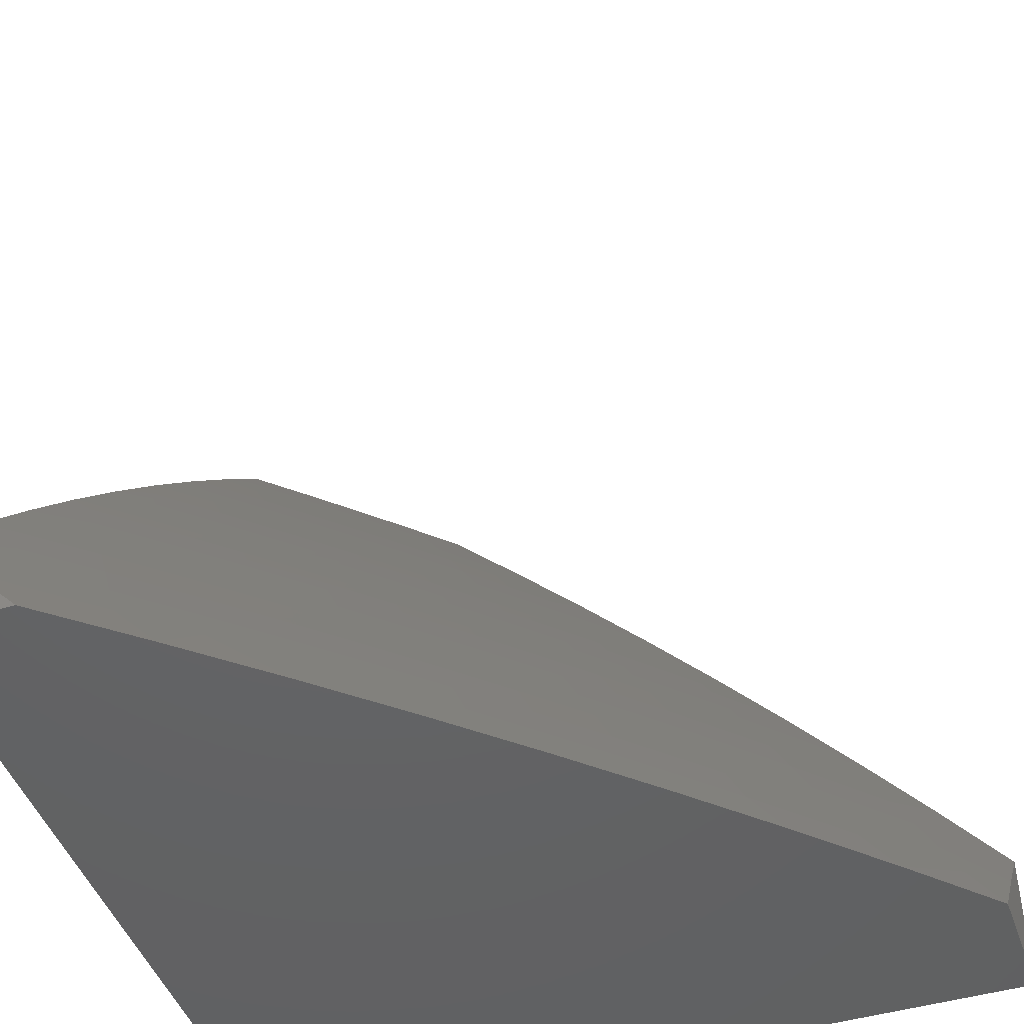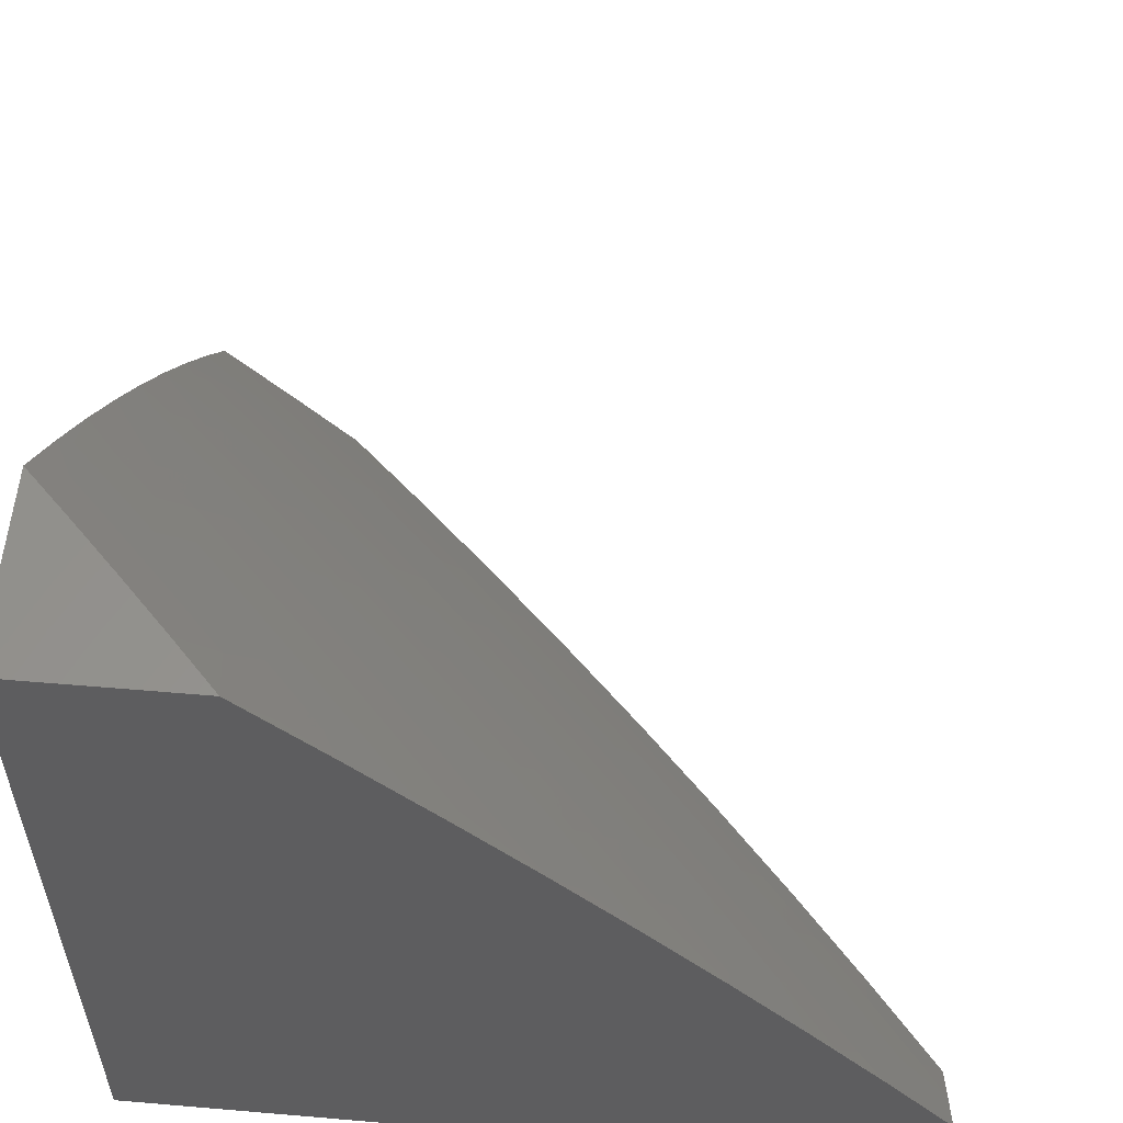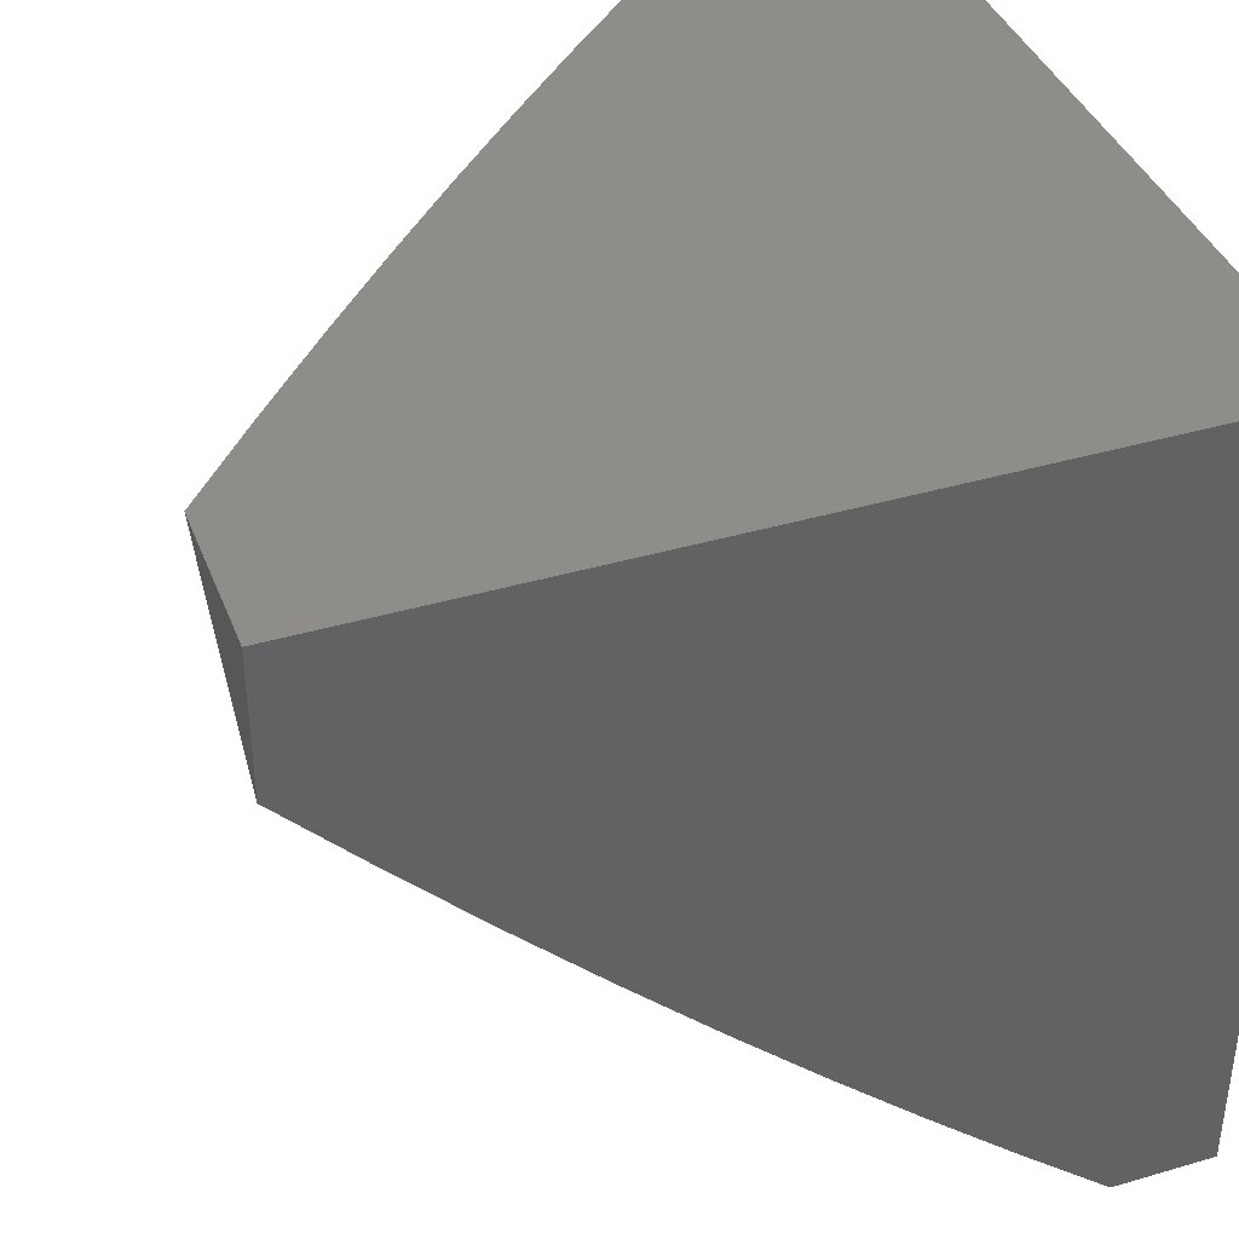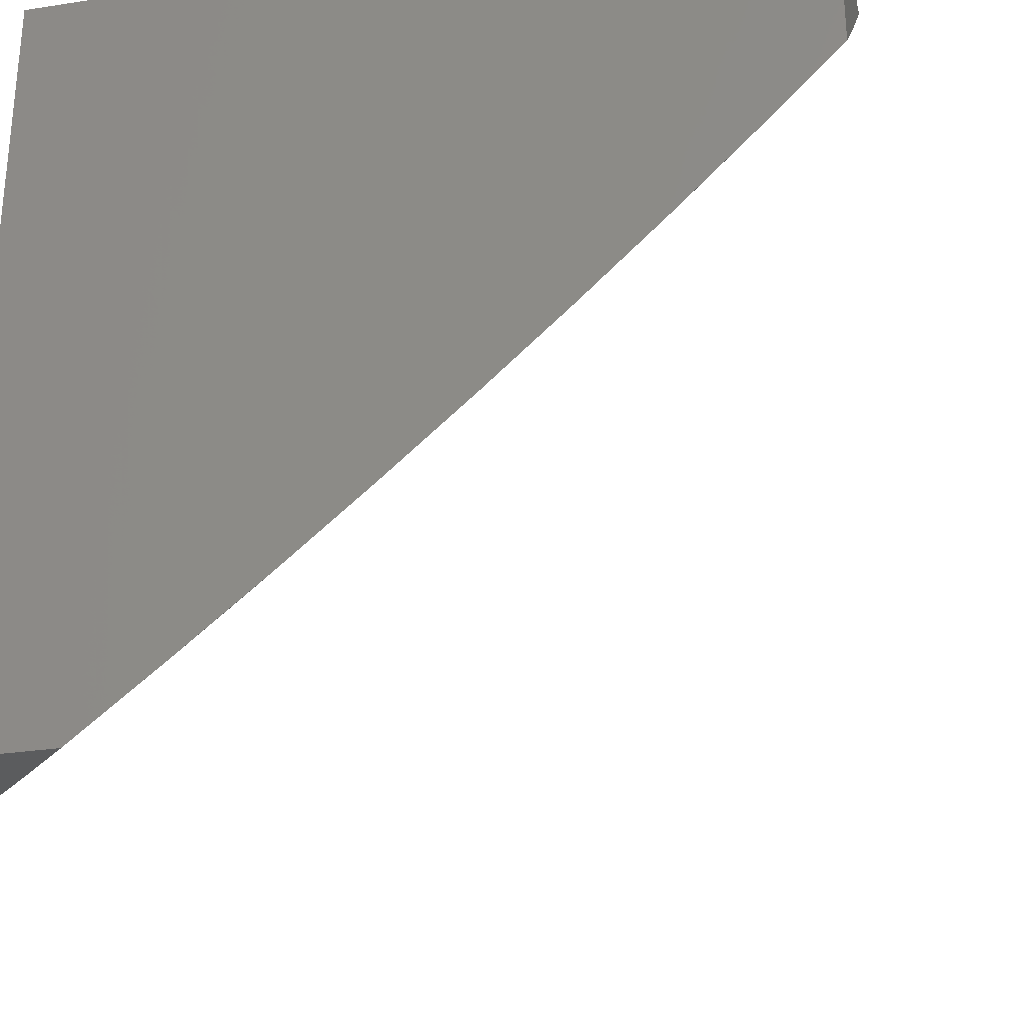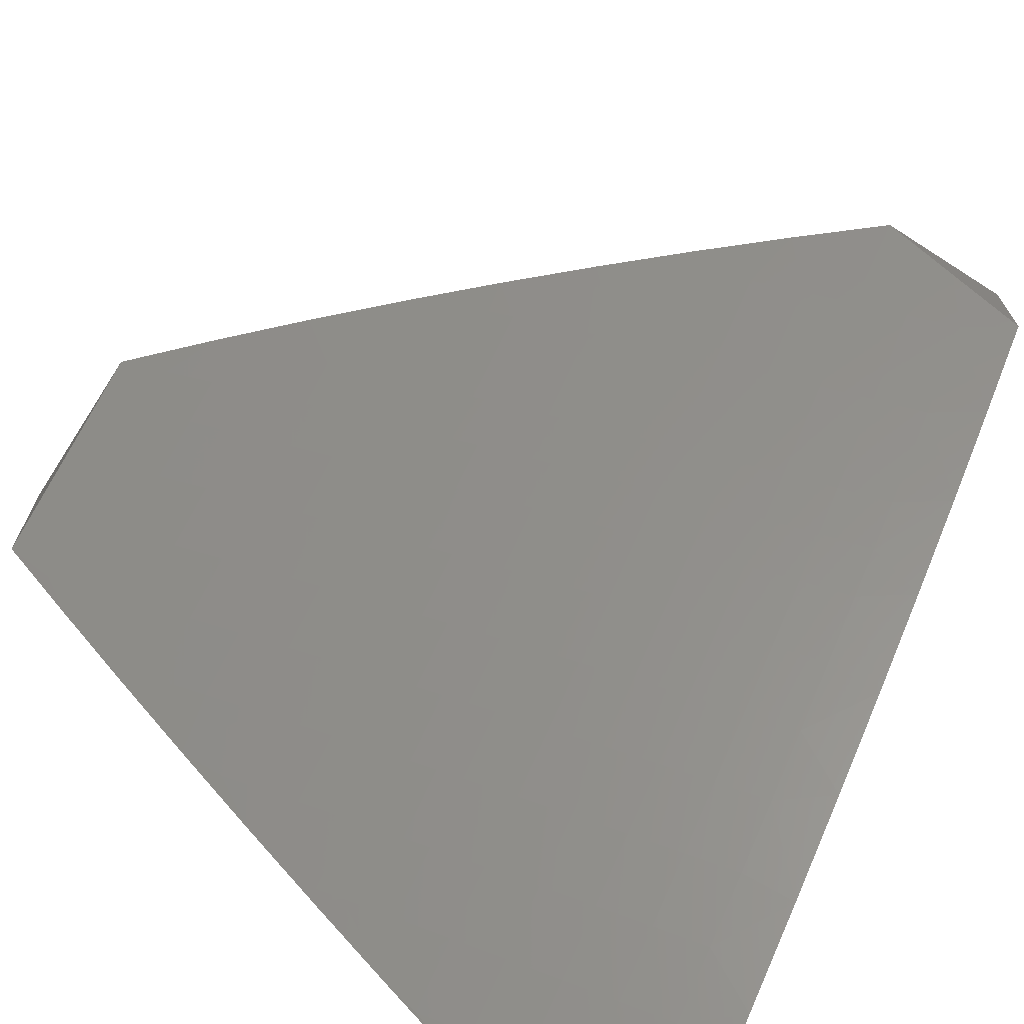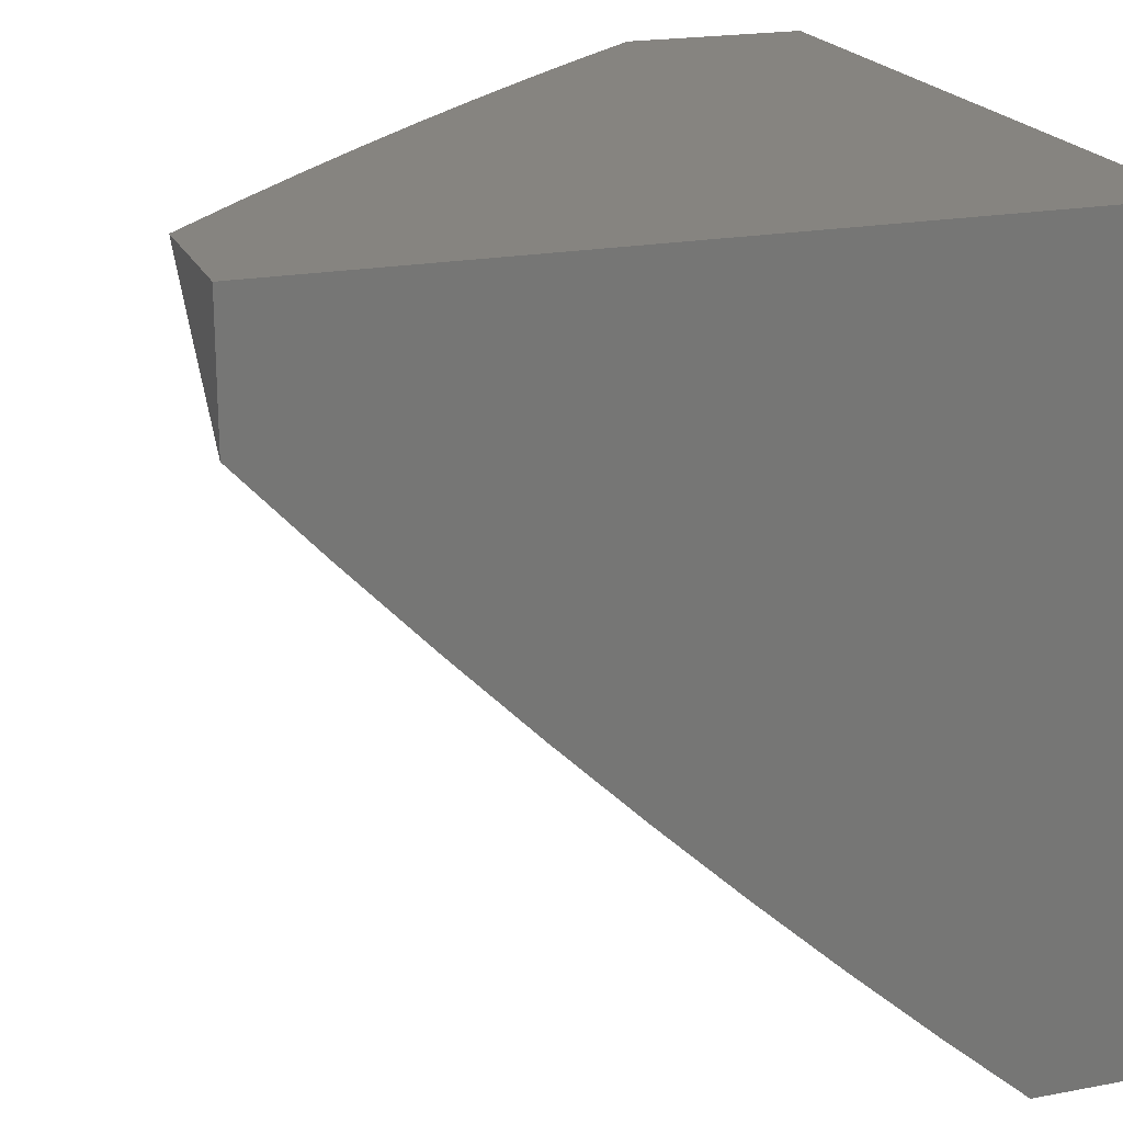
<metadata>
{"format":"stl","ext":"stl","renderer":"f3d","projection":"perspective","resolution":1024,"background":"white","views":[{"elev":-45.7,"azim":18.8,"up":"+Z"},{"elev":56.9,"azim":-84.9,"up":"+Z"},{"elev":39.5,"azim":160.0,"up":"+Y"},{"elev":-28.6,"azim":-76.9,"up":"+Y"},{"elev":-70.4,"azim":57.3,"up":"+Y"},{"elev":20.3,"azim":161.0,"up":"+Y"}]}
</metadata>
<code>
# stl→obj: 216 verts, 428 faces
v 6.242 -6.902 6
v 6.184 -6.901 6.064
v 6.127 -7 6
v 6.106 -6.967 6.064
v 6.064 -7 6.068
v 6.081 -6.938 6.128
v 6 -7 6.135
v 6.055 -6.909 6.192
v 6 -6.909 6.248
v 6.029 -6.879 6.256
v 6.003 -6.849 6.319
v 6.079 -6.784 6.319
v 6 -6.817 6.36
v 6.052 -6.754 6.382
v 6.039 -6.739 6.414
v 6.114 -6.673 6.414
v 6.101 -6.658 6.445
v 6.175 -6.592 6.445
v 6.161 -6.577 6.477
v 6.235 -6.51 6.477
v 6.22 -6.496 6.508
v 6.293 -6.428 6.508
v 6.279 -6.413 6.539
v 6.365 -6.36 6.508
v 6.351 -6.345 6.539
v 6.436 -6.291 6.508
v 6.422 -6.277 6.539
v 6.474 -6.225 6.539
v 6.459 -6.211 6.57
v 6.511 -6.159 6.57
v 6.495 -6.144 6.602
v 6.597 -6.039 6.602
v 6.582 -6.025 6.633
v 6.632 -6 6.605
v 6.536 -6 6.706
v 6.262 -6.834 6.064
v 6.355 -6.803 6
v 6.338 -6.766 6.064
v 6.414 -6.698 6.064
v 6.387 -6.67 6.128
v 6.462 -6.601 6.128
v 6.435 -6.573 6.192
v 6.536 -6.531 6.128
v 6.508 -6.503 6.192
v 6.609 -6.46 6.128
v 6.581 -6.433 6.192
v 6.635 -6.38 6.192
v 6.606 -6.352 6.256
v 6.659 -6.299 6.256
v 6.63 -6.272 6.319
v 6.734 -6.165 6.319
v 6.704 -6.137 6.382
v 6.806 -6.029 6.382
v 6.791 -6.016 6.414
v 6.819 -6 6.399
v 6.776 -6.002 6.445
v 6.726 -6 6.503
v 6.674 -6.11 6.445
v 6.659 -6.096 6.477
v 6.571 -6.216 6.445
v 6.556 -6.202 6.477
v 6.519 -6.268 6.445
v 6.504 -6.254 6.477
v 6.466 -6.32 6.445
v 6.451 -6.306 6.477
v 6.38 -6.375 6.477
v 6.467 -6.701 6
v 6.489 -6.628 6.064
v 6.563 -6.558 6.064
v 6.637 -6.487 6.064
v 6.663 -6.407 6.128
v 6.688 -6.326 6.192
v 6.764 -6.192 6.256
v 6.837 -6.056 6.319
v 6.577 -6.598 6
v 6.685 -6.493 6
v 6.691 -6.434 6.064
v 6.792 -6.387 6
v 6.745 -6.38 6.064
v 6.851 -6.271 6.064
v 6.822 -6.245 6.128
v 6.926 -6.135 6.128
v 6.896 -6.109 6.192
v 7 -6 6.187
v 6.91 -6 6.294
v 6.897 -6.278 6
v 6.955 -6.161 6.064
v 7 -6.085 6.094
v 7 -6.168 6
v 6.867 -6.083 6.256
v 6.793 -6.219 6.192
v 6.717 -6.353 6.128
v 6.628 -6.068 6.539
v 6.644 -6.082 6.508
v 6.439 -6 6.805
v 6.418 -6.071 6.756
v 6.449 -6.1 6.695
v 6.48 -6.13 6.633
v 6.428 -6.181 6.633
v 6.444 -6.196 6.602
v 6.392 -6.247 6.602
v 6.407 -6.262 6.57
v 6.321 -6.316 6.602
v 6.336 -6.33 6.57
v 6.249 -6.383 6.602
v 6.264 -6.398 6.57
v 6.192 -6.465 6.57
v 6.206 -6.48 6.539
v 6.133 -6.547 6.539
v 6.147 -6.562 6.508
v 6.073 -6.628 6.508
v 6.087 -6.643 6.477
v 6.011 -6.708 6.477
v 6.025 -6.723 6.445
v 6 -6.723 6.47
v 6.34 -6 6.903
v 6.354 -6.011 6.879
v 6.386 -6.041 6.818
v 6.366 -6.122 6.756
v 6.398 -6.152 6.695
v 6.346 -6.203 6.695
v 6.376 -6.232 6.633
v 6.276 -6.271 6.695
v 6.306 -6.301 6.633
v 6.205 -6.338 6.695
v 6.234 -6.368 6.633
v 6.162 -6.435 6.633
v 6.177 -6.45 6.602
v 6.104 -6.516 6.602
v 6.118 -6.532 6.57
v 6.044 -6.597 6.57
v 6.059 -6.612 6.539
v 6 -6.628 6.579
v 6.239 -6 7
v 6.272 -6.031 6.939
v 6.304 -6.062 6.879
v 6.335 -6.092 6.818
v 6.221 -6.081 6.939
v 6.18 -6.058 7
v 6.152 -6.147 6.939
v 6.121 -6.116 7
v 6.061 -6.173 7
v 6.083 -6.213 6.939
v 6 -6.229 7
v 6.012 -6.278 6.939
v 6 -6.331 6.897
v 6.043 -6.31 6.879
v 6.001 -6.407 6.818
v 6.073 -6.342 6.818
v 6.031 -6.438 6.756
v 6.103 -6.373 6.756
v 6.06 -6.47 6.695
v 6.133 -6.404 6.695
v 6.09 -6.501 6.633
v 6 -6.432 6.793
v 6 -6.53 6.687
v 6.016 -6.566 6.633
v 6.159 -6.872 6.128
v 6.236 -6.806 6.128
v 6.312 -6.738 6.128
v 6.133 -6.843 6.192
v 6.209 -6.777 6.192
v 6.285 -6.71 6.192
v 6.36 -6.642 6.192
v 6.106 -6.814 6.256
v 6.182 -6.748 6.256
v 6.258 -6.681 6.256
v 6.333 -6.613 6.256
v 6.407 -6.544 6.256
v 6.155 -6.718 6.319
v 6.128 -6.688 6.382
v 6.203 -6.622 6.382
v 6.231 -6.652 6.319
v 6.277 -6.555 6.382
v 6.305 -6.584 6.319
v 6.351 -6.487 6.382
v 6.379 -6.516 6.319
v 6.452 -6.447 6.319
v 6.48 -6.475 6.256
v 6.553 -6.405 6.256
v 6.189 -6.607 6.414
v 6.249 -6.525 6.445
v 6.308 -6.443 6.477
v 6.03 -6.582 6.602
v 6.263 -6.54 6.414
v 6.336 -6.472 6.414
v 6.423 -6.418 6.382
v 6.524 -6.377 6.319
v 6.577 -6.325 6.319
v 6.322 -6.458 6.445
v 6.395 -6.389 6.445
v 6.409 -6.404 6.414
v 6.495 -6.349 6.382
v 6.548 -6.297 6.382
v 6.601 -6.244 6.382
v 6.175 -6.307 6.756
v 6.144 -6.276 6.818
v 6.245 -6.24 6.756
v 6.114 -6.245 6.879
v 6.215 -6.209 6.818
v 6.315 -6.173 6.756
v 6.184 -6.178 6.879
v 6.284 -6.142 6.818
v 6.481 -6.334 6.414
v 6.253 -6.112 6.879
v 6.533 -6.282 6.414
v 6.586 -6.23 6.414
v 6.689 -6.124 6.414
v 6.489 -6.24 6.508
v 6.541 -6.187 6.508
v 6.526 -6.173 6.539
v 6.613 -6.054 6.57
v 6 -6 7
v 6 -6 6
v 7 -6 6
v 6 -7 6
f 1 2 3
f 3 2 4
f 3 4 5
f 5 4 6
f 5 6 7
f 7 6 8
f 7 8 9
f 9 8 10
f 9 10 11
f 11 10 12
f 11 12 13
f 13 12 14
f 13 14 15
f 15 14 16
f 15 16 17
f 17 16 18
f 17 18 19
f 19 18 20
f 19 20 21
f 21 20 22
f 21 22 23
f 23 22 24
f 23 24 25
f 25 24 26
f 25 26 27
f 27 26 28
f 27 28 29
f 29 28 30
f 29 30 31
f 31 30 32
f 31 32 33
f 33 32 34
f 33 34 35
f 2 1 36
f 36 1 37
f 36 37 38
f 38 37 39
f 38 39 40
f 40 39 41
f 40 41 42
f 42 41 43
f 42 43 44
f 44 43 45
f 44 45 46
f 46 45 47
f 46 47 48
f 48 47 49
f 48 49 50
f 50 49 51
f 50 51 52
f 52 51 53
f 52 53 54
f 54 53 55
f 54 55 56
f 56 55 57
f 56 57 58
f 58 57 59
f 58 59 60
f 60 59 61
f 60 61 62
f 62 61 63
f 62 63 64
f 64 63 65
f 64 65 66
f 66 65 24
f 66 24 22
f 37 67 39
f 39 67 68
f 39 68 41
f 41 68 69
f 41 69 43
f 43 69 70
f 43 70 45
f 45 70 71
f 45 71 47
f 47 71 72
f 47 72 49
f 49 72 73
f 49 73 51
f 51 73 74
f 51 74 53
f 53 74 55
f 67 75 68
f 68 75 69
f 69 75 70
f 70 75 76
f 70 76 77
f 77 76 78
f 77 78 79
f 79 78 80
f 79 80 81
f 81 80 82
f 81 82 83
f 83 82 84
f 83 84 85
f 78 86 80
f 80 86 87
f 80 87 82
f 82 87 88
f 82 88 84
f 86 89 87
f 87 89 88
f 55 74 85
f 85 74 90
f 85 90 83
f 83 90 91
f 83 91 81
f 81 91 92
f 81 92 79
f 79 92 77
f 34 93 57
f 57 93 94
f 57 94 59
f 59 94 61
f 95 96 35
f 35 96 97
f 35 97 98
f 98 97 99
f 98 99 100
f 100 99 101
f 100 101 102
f 102 101 103
f 102 103 104
f 104 103 105
f 104 105 106
f 106 105 107
f 106 107 108
f 108 107 109
f 108 109 110
f 110 109 111
f 110 111 112
f 112 111 113
f 112 113 114
f 114 113 115
f 114 115 13
f 116 117 95
f 95 117 118
f 95 118 96
f 96 118 119
f 96 119 120
f 120 119 121
f 120 121 122
f 122 121 123
f 122 123 124
f 124 123 125
f 124 125 126
f 126 125 127
f 126 127 128
f 128 127 129
f 128 129 130
f 130 129 131
f 130 131 132
f 132 131 133
f 132 133 113
f 113 133 115
f 134 135 116
f 116 135 136
f 116 136 117
f 117 136 137
f 117 137 118
f 118 137 119
f 135 134 138
f 138 134 139
f 138 139 140
f 140 139 141
f 140 141 142
f 140 142 143
f 143 142 144
f 143 144 145
f 145 144 146
f 145 146 147
f 147 146 148
f 147 148 149
f 149 148 150
f 149 150 151
f 151 150 152
f 151 152 153
f 153 152 154
f 153 154 127
f 127 154 129
f 146 155 148
f 148 155 150
f 155 156 150
f 150 156 152
f 133 157 156
f 156 157 154
f 156 154 152
f 13 9 11
f 6 4 158
f 158 4 2
f 158 2 159
f 159 2 36
f 159 36 160
f 160 36 38
f 160 38 40
f 8 6 161
f 161 6 158
f 161 158 162
f 162 158 159
f 162 159 163
f 163 159 160
f 163 160 164
f 164 160 40
f 164 40 42
f 10 8 165
f 165 8 161
f 165 161 166
f 166 161 162
f 166 162 167
f 167 162 163
f 167 163 168
f 168 163 164
f 168 164 169
f 169 164 42
f 169 42 44
f 166 170 165
f 165 170 12
f 165 12 10
f 14 12 171
f 171 12 170
f 171 170 172
f 172 170 173
f 172 173 174
f 174 173 175
f 174 175 176
f 176 175 177
f 176 177 178
f 178 177 179
f 178 179 180
f 180 179 46
f 180 46 48
f 170 166 173
f 173 166 167
f 173 167 175
f 175 167 168
f 175 168 177
f 177 168 169
f 177 169 179
f 179 169 44
f 179 44 46
f 14 171 16
f 16 171 181
f 16 181 18
f 18 181 182
f 18 182 20
f 20 182 183
f 20 183 22
f 22 183 66
f 181 171 172
f 15 17 114
f 114 17 112
f 132 113 111
f 110 112 19
f 19 112 17
f 130 132 109
f 109 132 111
f 157 133 184
f 184 133 131
f 184 131 129
f 154 157 184
f 154 184 129
f 13 15 114
f 181 172 185
f 185 172 174
f 185 174 186
f 186 174 176
f 186 176 187
f 187 176 178
f 187 178 188
f 188 178 180
f 188 180 189
f 189 180 48
f 189 48 50
f 108 110 21
f 21 110 19
f 128 130 107
f 107 130 109
f 186 190 185
f 185 190 182
f 185 182 181
f 182 190 183
f 183 190 191
f 183 191 66
f 66 191 64
f 190 186 192
f 192 186 187
f 192 187 193
f 193 187 188
f 193 188 194
f 194 188 189
f 194 189 195
f 195 189 50
f 195 50 52
f 108 21 23
f 108 23 106
f 106 23 25
f 106 25 104
f 104 25 27
f 104 27 102
f 102 27 29
f 102 29 100
f 100 29 31
f 100 31 98
f 98 31 33
f 98 33 35
f 128 107 105
f 128 105 126
f 126 105 103
f 126 103 124
f 124 103 101
f 124 101 122
f 122 101 99
f 122 99 120
f 120 99 97
f 120 97 96
f 153 127 125
f 151 153 196
f 196 153 125
f 196 125 123
f 149 151 197
f 197 151 196
f 197 196 198
f 198 196 123
f 198 123 121
f 147 149 199
f 199 149 197
f 199 197 200
f 200 197 198
f 200 198 201
f 201 198 121
f 201 121 119
f 145 147 143
f 143 147 199
f 143 199 202
f 202 199 200
f 202 200 203
f 203 200 201
f 203 201 137
f 137 201 119
f 140 143 202
f 190 192 191
f 191 192 204
f 191 204 64
f 64 204 62
f 204 192 193
f 26 24 65
f 140 202 205
f 205 202 203
f 205 203 136
f 136 203 137
f 70 77 71
f 71 77 92
f 71 92 72
f 72 92 91
f 72 91 73
f 73 91 90
f 73 90 74
f 204 193 206
f 206 193 194
f 206 194 207
f 207 194 195
f 207 195 208
f 208 195 52
f 208 52 54
f 60 62 206
f 206 62 204
f 60 206 207
f 26 65 209
f 209 65 63
f 209 63 210
f 210 63 61
f 210 61 94
f 26 209 28
f 28 209 211
f 28 211 30
f 30 211 212
f 30 212 32
f 32 212 34
f 211 209 210
f 136 135 205
f 205 135 138
f 205 138 140
f 60 207 58
f 58 207 208
f 58 208 56
f 56 208 54
f 211 210 93
f 93 210 94
f 34 212 93
f 93 212 211
f 134 116 213
f 213 116 214
f 214 116 95
f 214 95 35
f 35 34 214
f 214 34 57
f 214 57 55
f 55 85 214
f 214 85 215
f 215 85 84
f 84 88 215
f 215 88 89
f 89 86 215
f 215 86 214
f 214 86 78
f 214 78 76
f 76 75 214
f 214 75 67
f 214 67 37
f 37 1 214
f 214 1 216
f 216 1 3
f 144 142 213
f 213 142 141
f 213 141 139
f 139 134 213
f 3 5 216
f 216 5 7
f 7 9 216
f 216 9 214
f 214 9 13
f 214 13 115
f 115 133 214
f 214 133 156
f 214 156 155
f 155 146 214
f 214 146 213
f 213 146 144

</code>
